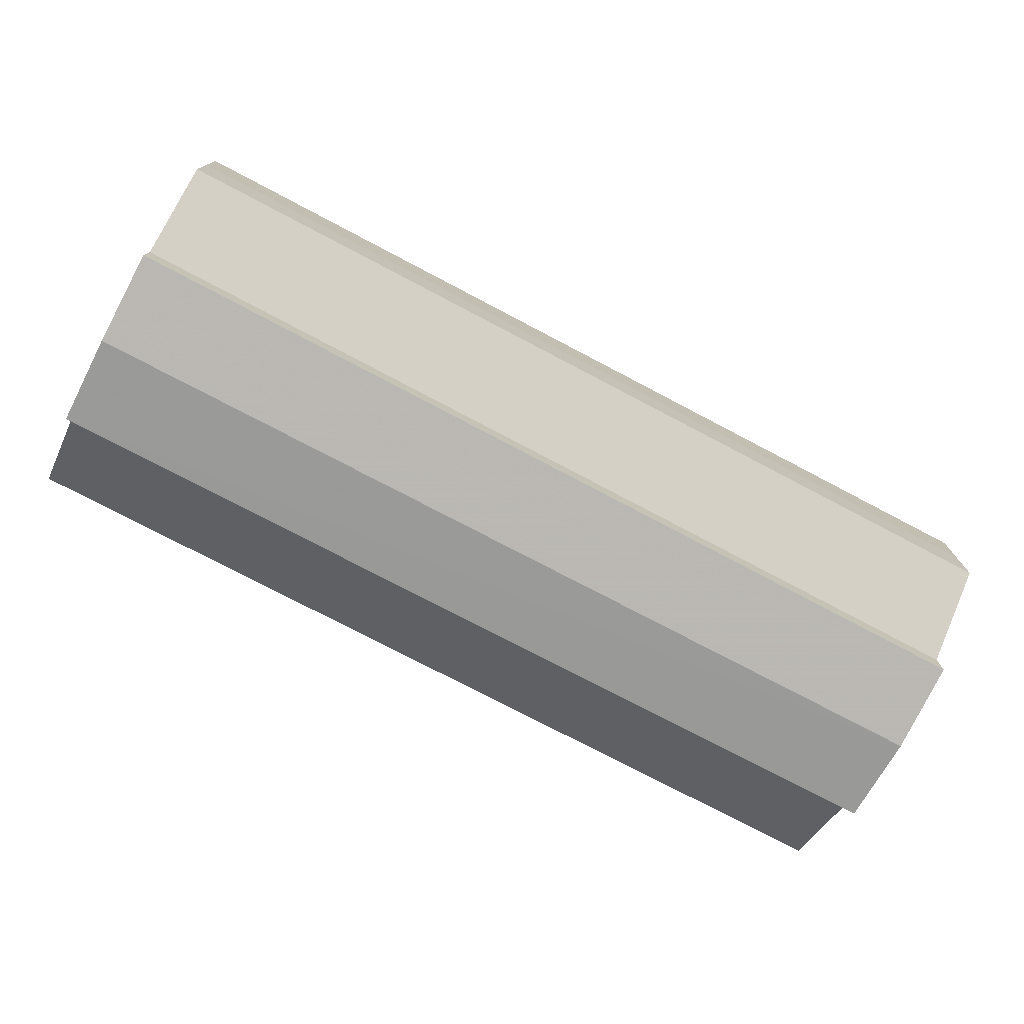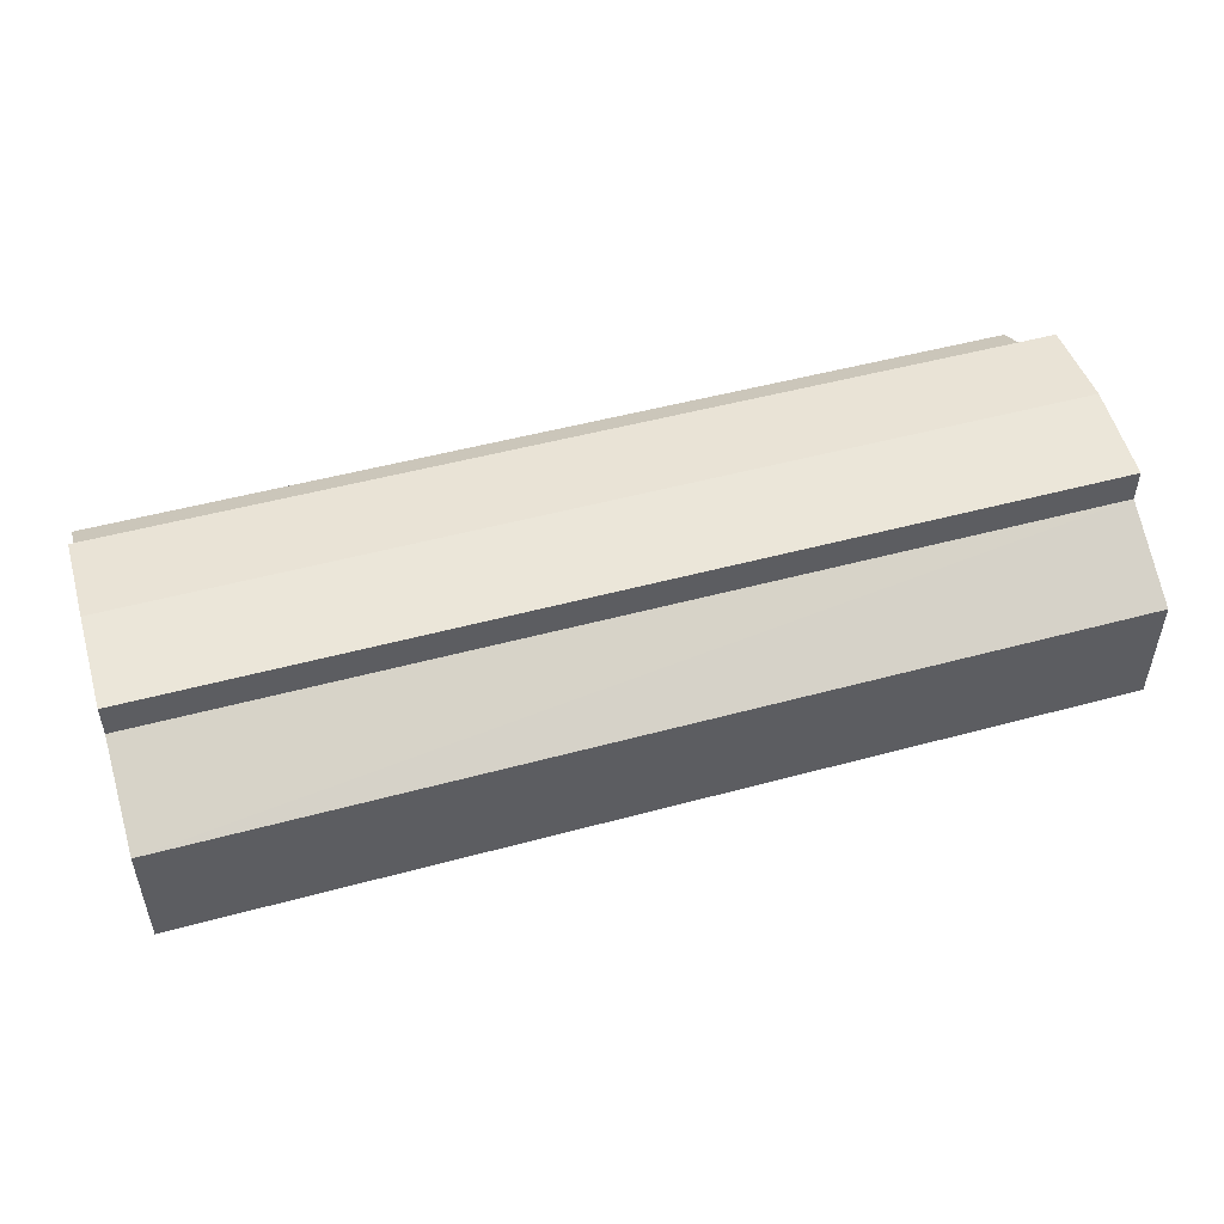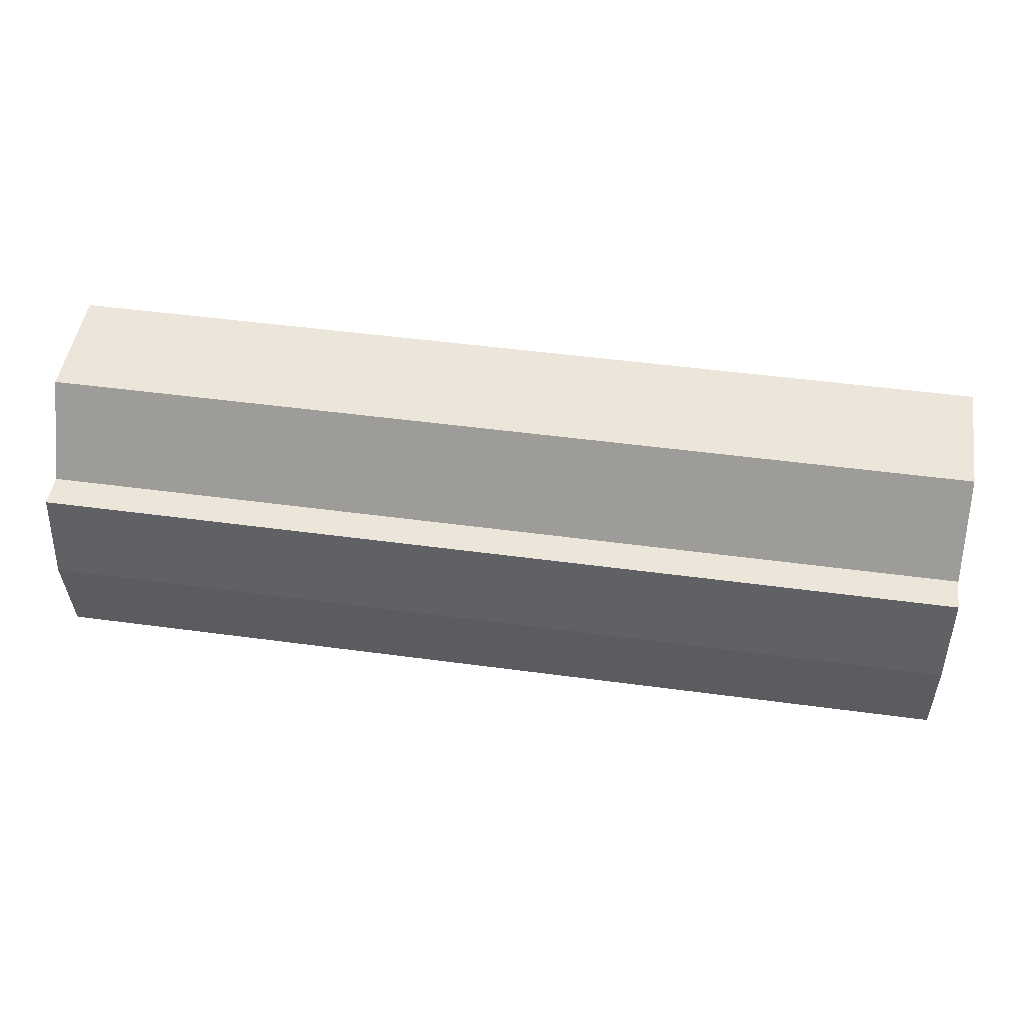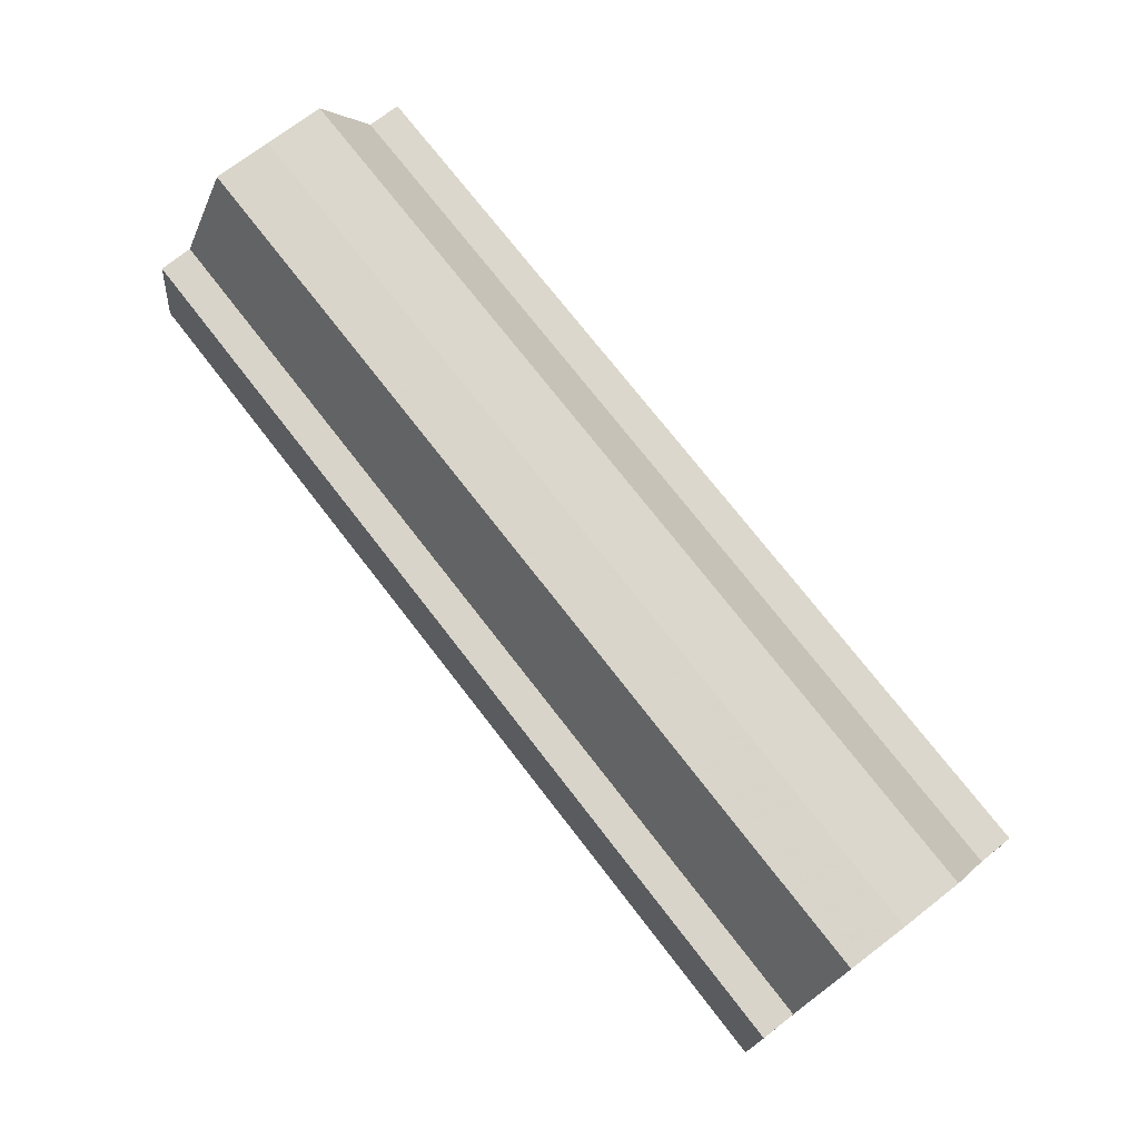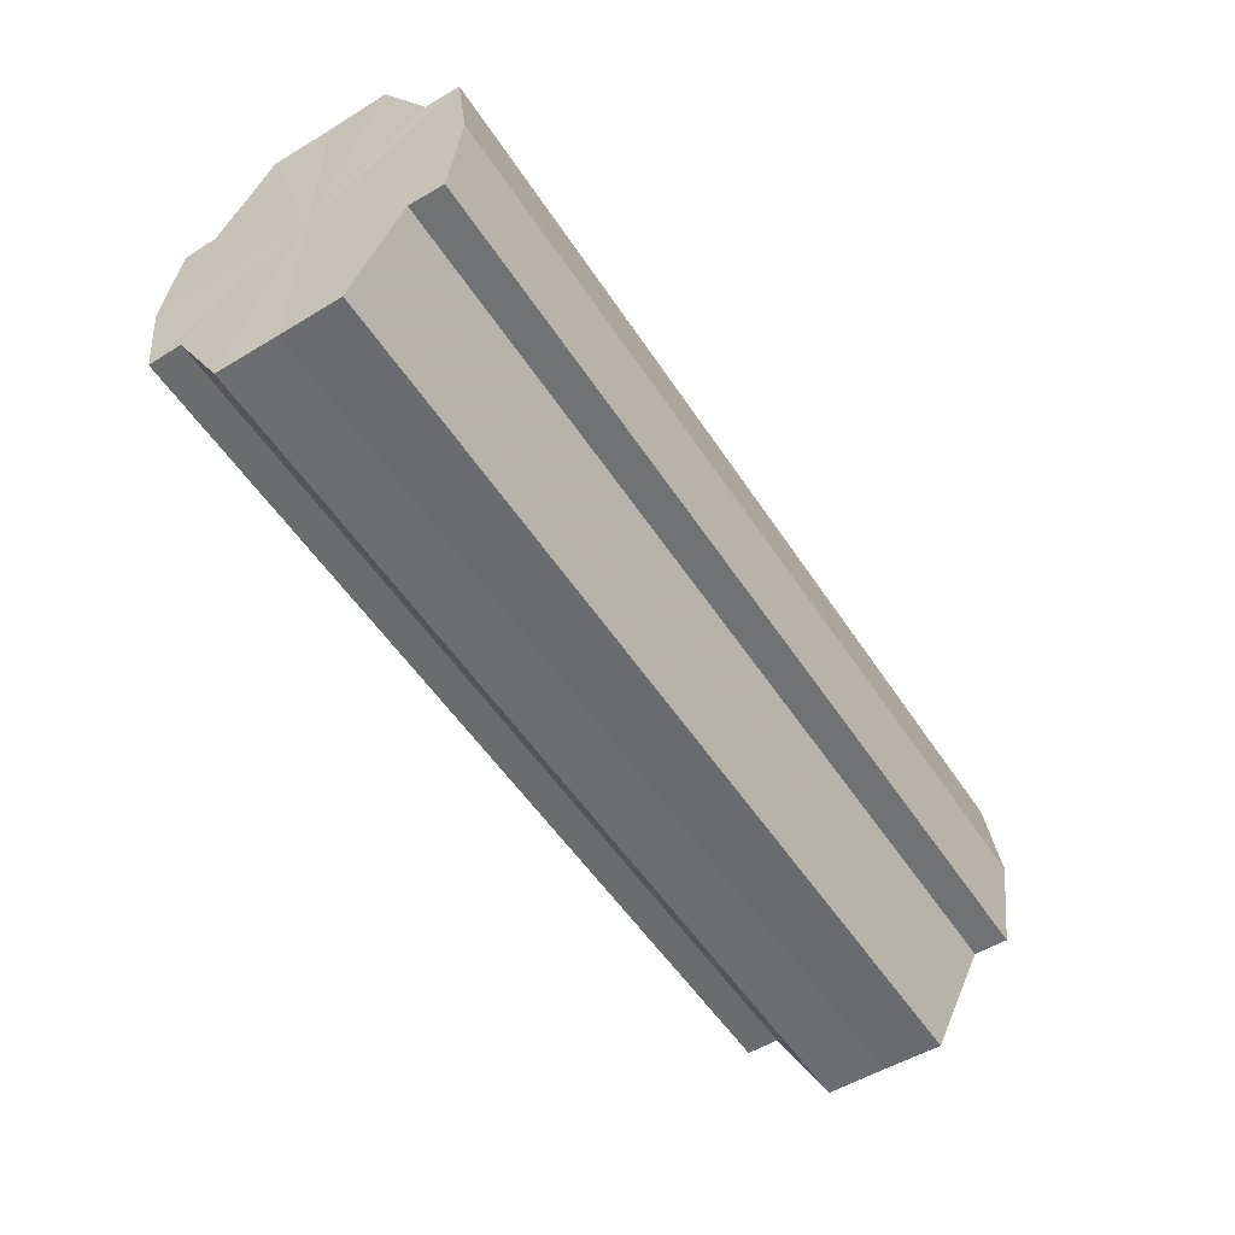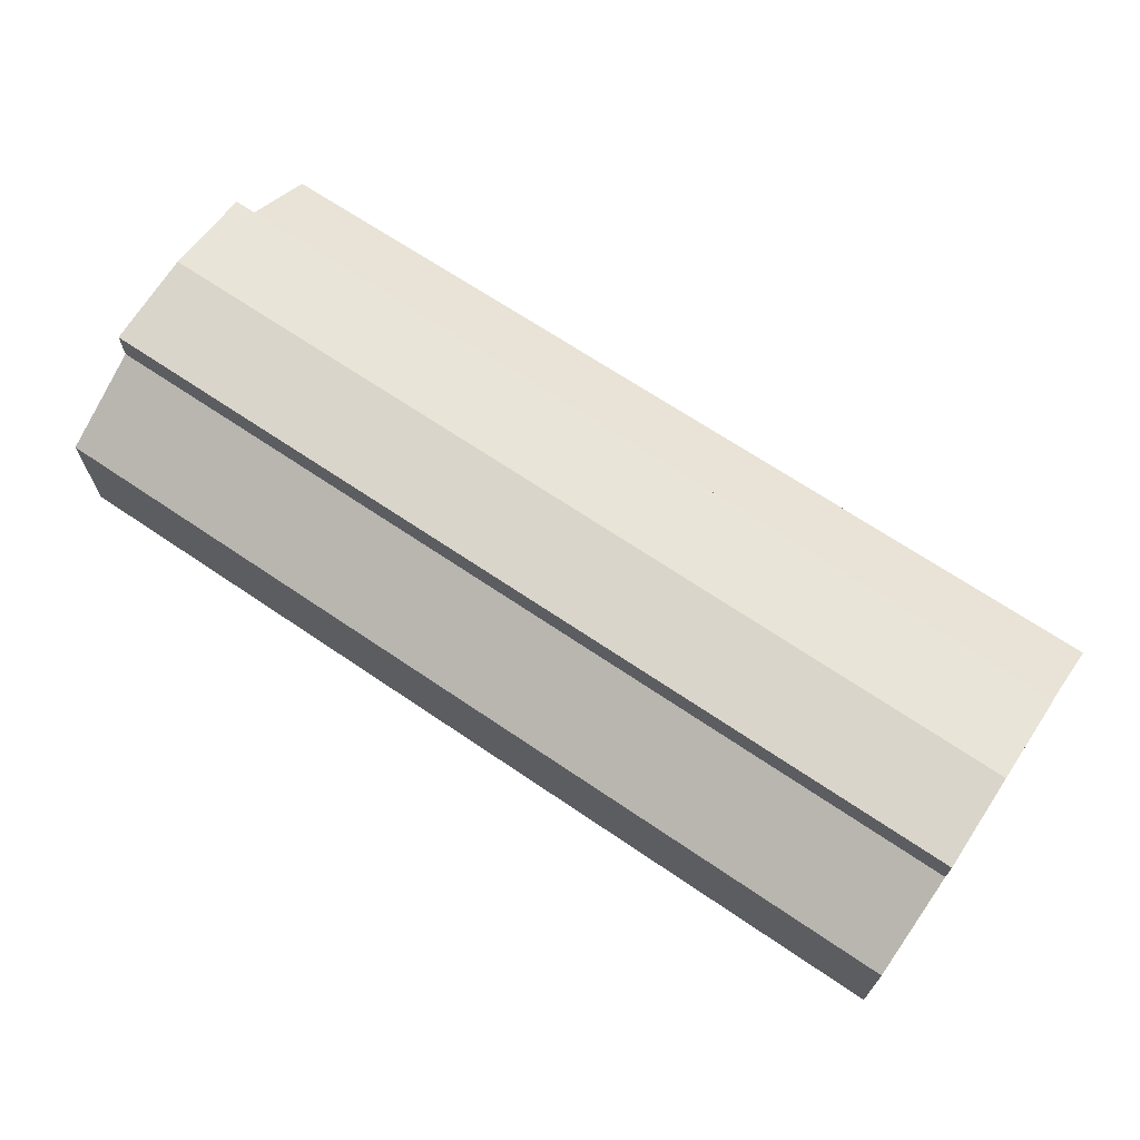
<metadata>
{"format":"obj","ext":"obj","renderer":"f3d","projection":"perspective","resolution":1024,"background":"white","views":[{"elev":-75.7,"azim":152.2,"up":"+Z"},{"elev":50.6,"azim":163.5,"up":"+Z"},{"elev":47.9,"azim":8.7,"up":"+Y"},{"elev":74.1,"azim":52.2,"up":"+Y"},{"elev":-54.1,"azim":-57.3,"up":"+Y"},{"elev":67.7,"azim":34.3,"up":"+Z"}]}
</metadata>
<code>
o 15039
v 2202 1870 7.533
v 2202 1870 7.532
v 2202 1870 7.533
v 2202 1870 7.532
v 2202 1870 7.532
v 2202 1870 7.533
v 2202 1870 7.533
v 2202 1870 7.532
v 2202 1870 7.532
v 2202 1870 7.517
v 2202 1870 7.533
v 2202 1870 7.529
v 2202 1870 7.523
v 2202 1870 7.517
v 2202 1870 7.51
v 2202 1870 7.505
v 2202 1870 7.532
v 2202 1870 7.501
v 2202 1870 7.529
v 2202 1870 7.532
v 2202 1870 7.529
v 2202 1870 7.523
v 2202 1870 7.529
v 2202 1870 7.523
v 2202 1870 7.517
v 2202 1870 7.523
v 2202 1870 7.517
v 2202 1870 7.51
v 2202 1870 7.517
v 2202 1870 7.51
v 2202 1870 7.505
v 2202 1870 7.51
v 2202 1870 7.505
v 2202 1870 7.501
v 2202 1870 7.505
v 2202 1870 7.501
v 2202 1870 7.5
v 2202 1870 7.5
v 2202 1870 7.501
v 2202 1870 7.501
v 2202 1870 7.505
v 2202 1870 7.501
v 2202 1870 7.5
v 2202 1870 7.51
v 2202 1870 7.505
v 2202 1870 7.501
v 2202 1870 7.5
v 2202 1870 7.501
v 2202 1870 7.5
v 2202 1870 7.517
v 2202 1870 7.51
v 2202 1870 7.523
v 2202 1870 7.517
v 2202 1870 7.529
v 2202 1870 7.523
v 2202 1870 7.532
v 2202 1870 7.529
v 2202 1870 7.532
v 2202 1870 7.529
v 2202 1870 7.532
v 2202 1870 7.523
v 2202 1870 7.529
v 2202 1870 7.529
v 2202 1870 7.529
v 2202 1870 7.517
v 2202 1870 7.523
v 2202 1870 7.51
v 2202 1870 7.517
v 2202 1870 7.523
v 2202 1870 7.523
v 2202 1870 7.505
v 2202 1870 7.51
v 2202 1870 7.501
v 2202 1870 7.505
v 2202 1870 7.517
v 2202 1870 7.517
v 2202 1870 7.51
v 2202 1870 7.51
v 2202 1870 7.505
v 2202 1870 7.505
v 2202 1870 7.501
v 2202 1870 7.517
v 2202 1870 7.533
v 2202 1870 7.532
v 2202 1870 7.532
v 2202 1870 7.529
v 2202 1870 7.529
v 2202 1870 7.523
v 2202 1870 7.523
v 2202 1870 7.517
v 2202 1870 7.517
v 2202 1870 7.51
v 2202 1870 7.51
v 2202 1870 7.505
v 2202 1870 7.505
v 2202 1870 7.501
v 2202 1870 7.501
v 2202 1870 7.5
f 1 2 3
f 4 1 5
f 5 6 7
f 7 8 9
f 10 8 11
f 10 12 8
f 10 13 12
f 10 14 13
f 10 15 14
f 10 16 15
f 10 11 17
f 10 18 16
f 19 17 20
f 10 17 21
f 22 23 19
f 10 21 24
f 25 26 22
f 10 24 27
f 28 29 25
f 10 27 30
f 31 32 28
f 10 30 33
f 34 35 31
f 10 33 36
f 10 36 37
f 10 37 18
f 38 36 39
f 40 41 34
f 42 43 38
f 41 44 45
f 46 47 42
f 47 48 49
f 44 50 51
f 50 52 53
f 52 54 55
f 54 56 57
f 58 59 60
f 59 61 62
f 60 63 64
f 61 65 66
f 65 67 68
f 64 69 70
f 67 71 72
f 71 73 74
f 70 75 76
f 76 77 78
f 78 79 80
f 80 18 81
f 82 83 84
f 82 85 83
f 82 84 86
f 82 87 85
f 82 86 88
f 82 89 87
f 82 88 90
f 82 91 89
f 82 90 92
f 82 93 91
f 82 92 94
f 82 95 93
f 82 94 96
f 82 97 95
f 82 96 98
f 82 98 97

</code>
